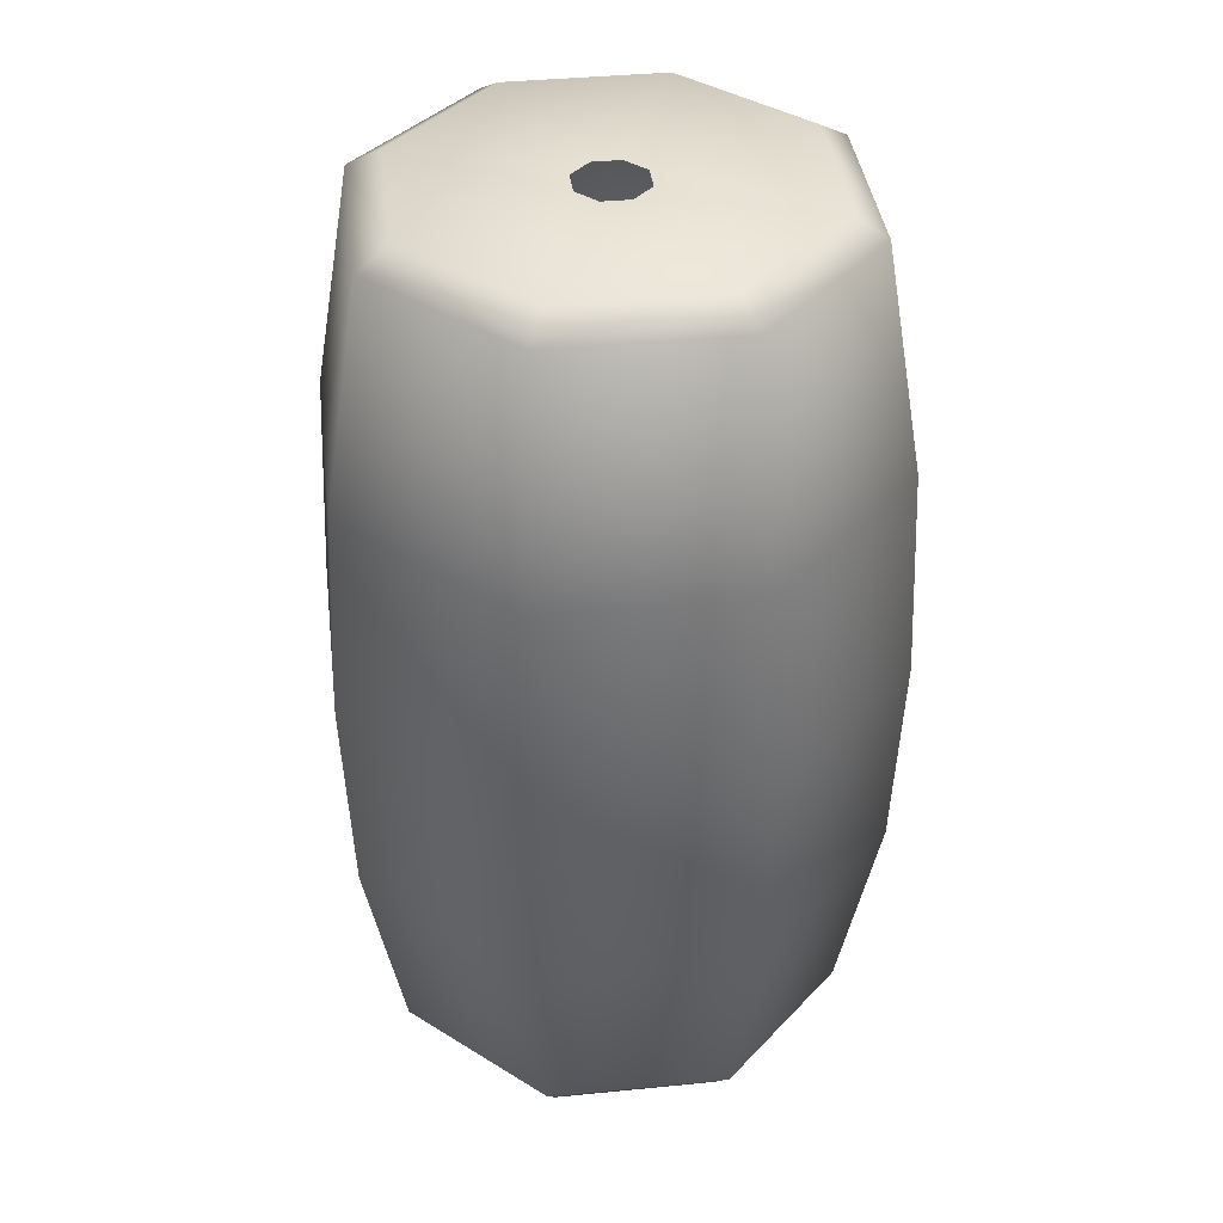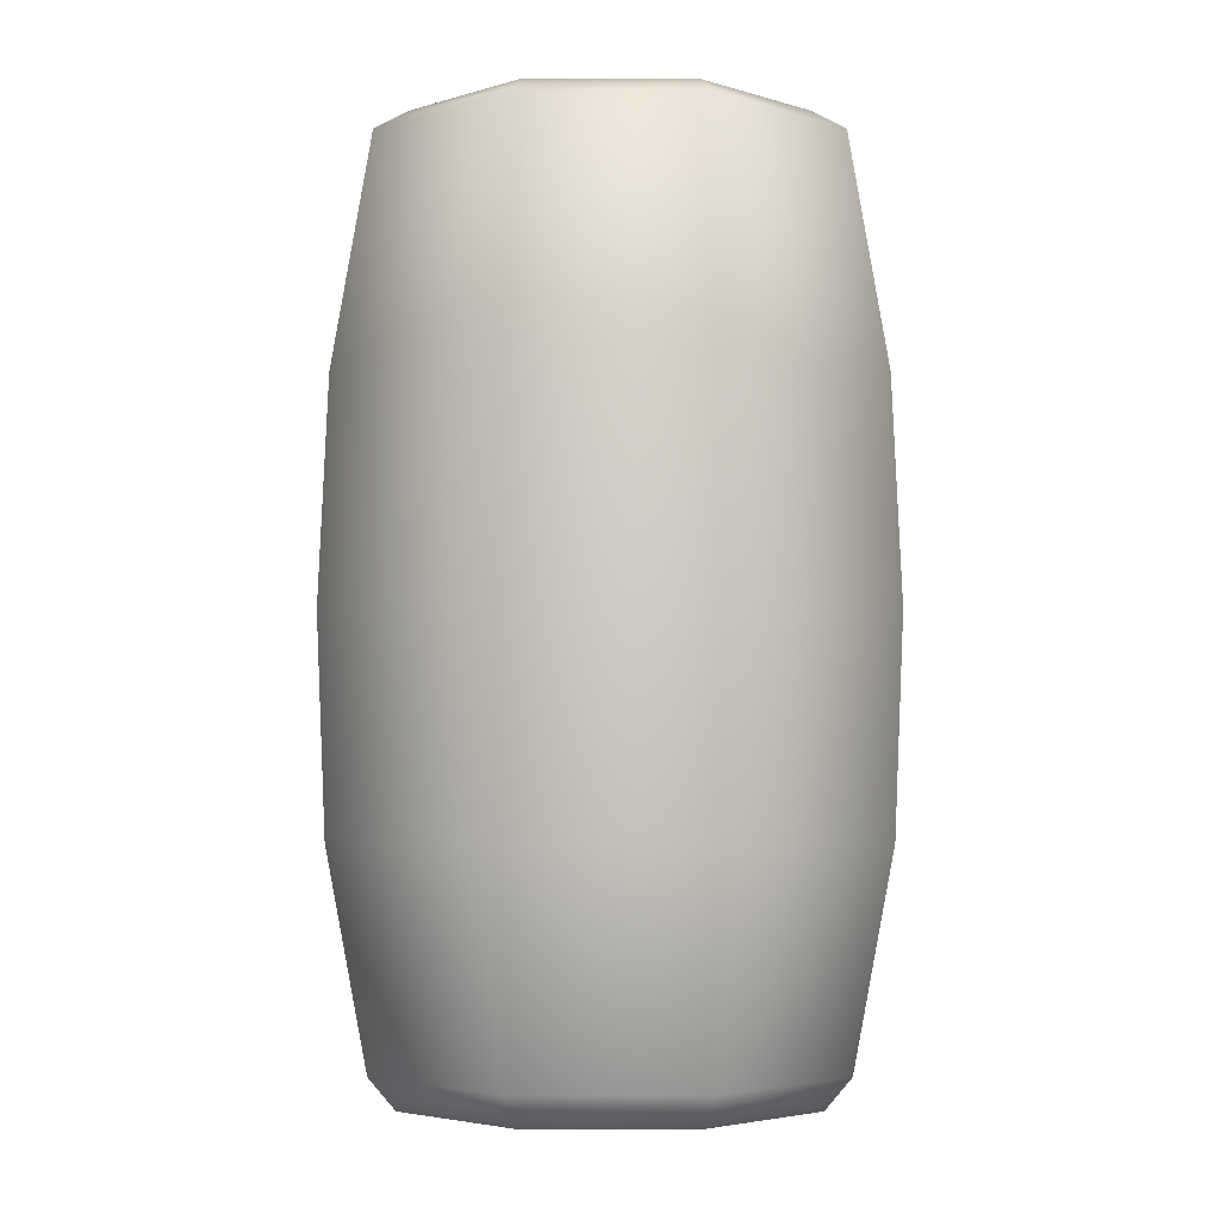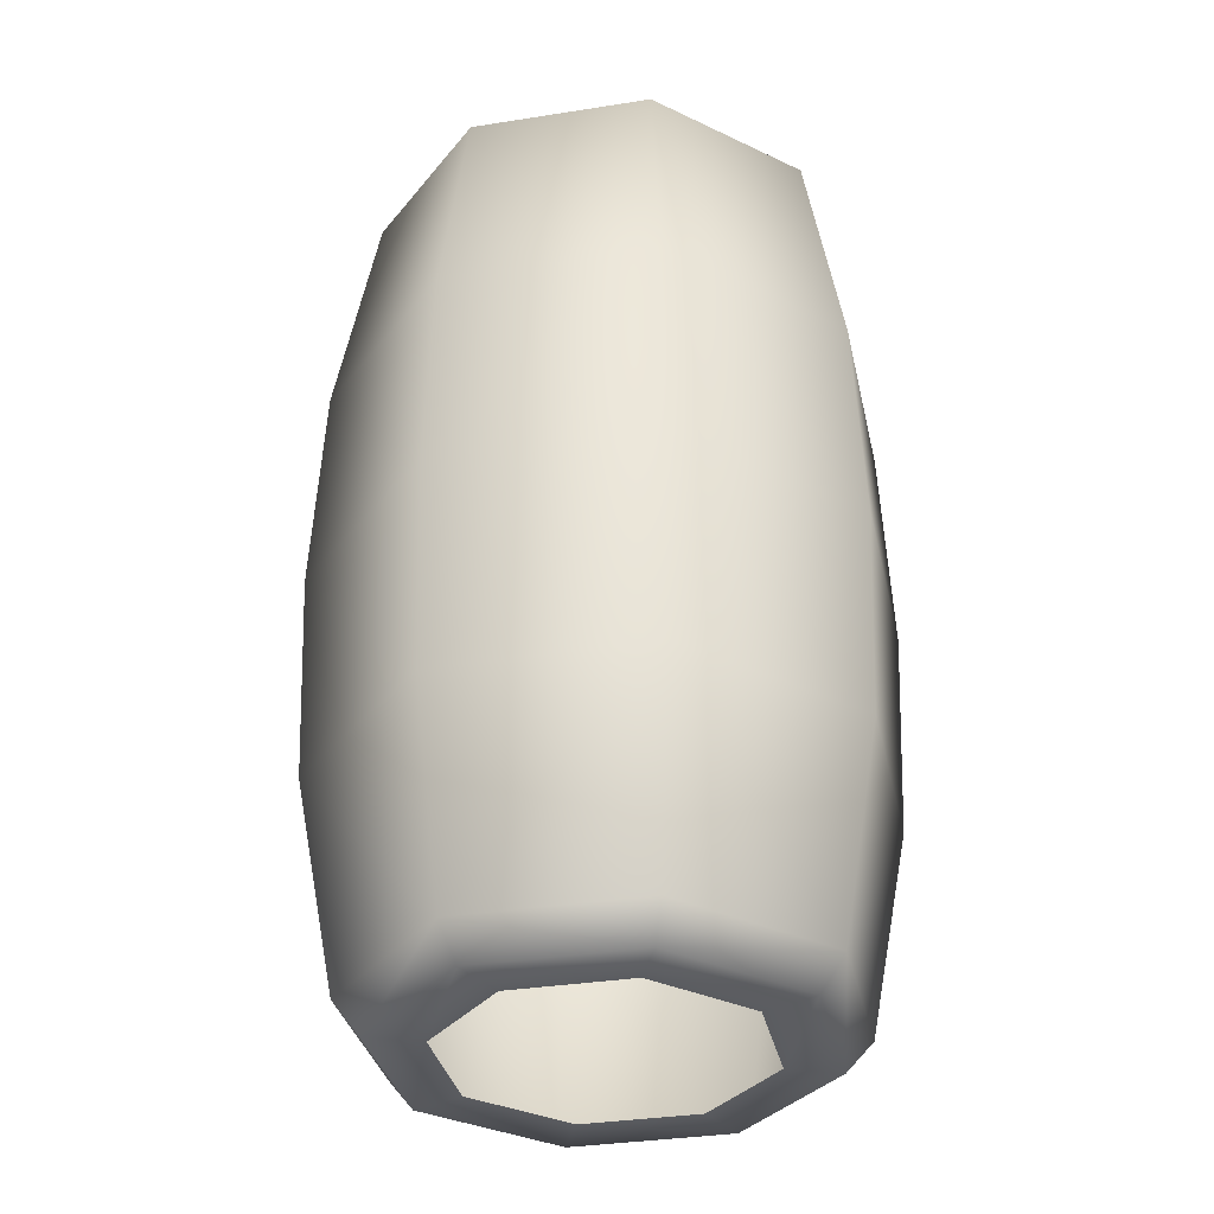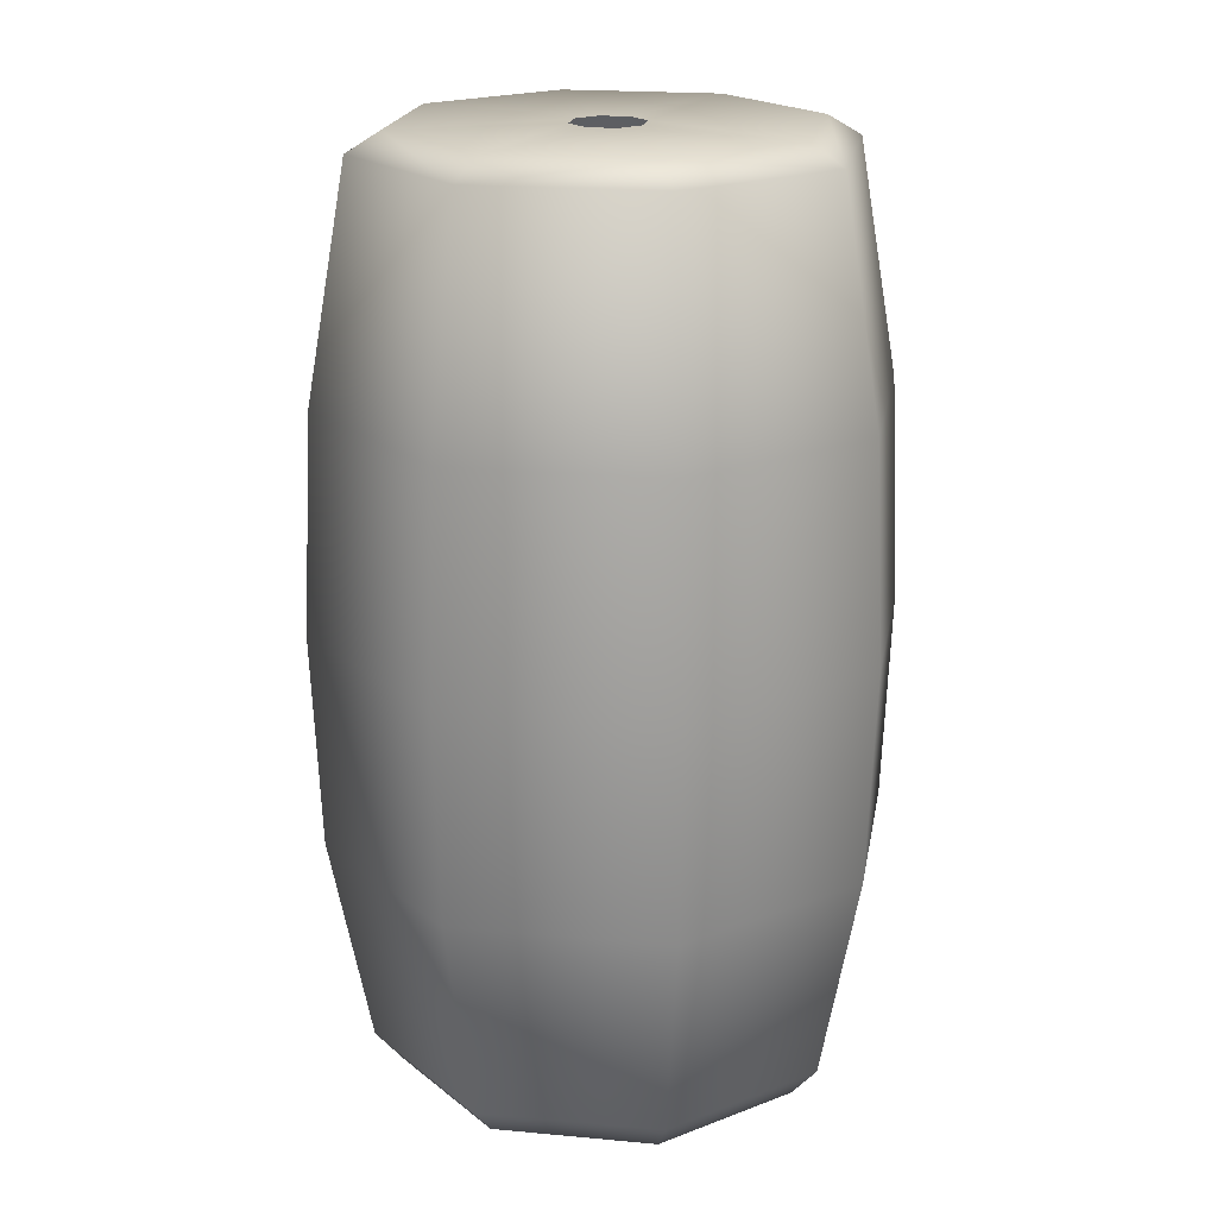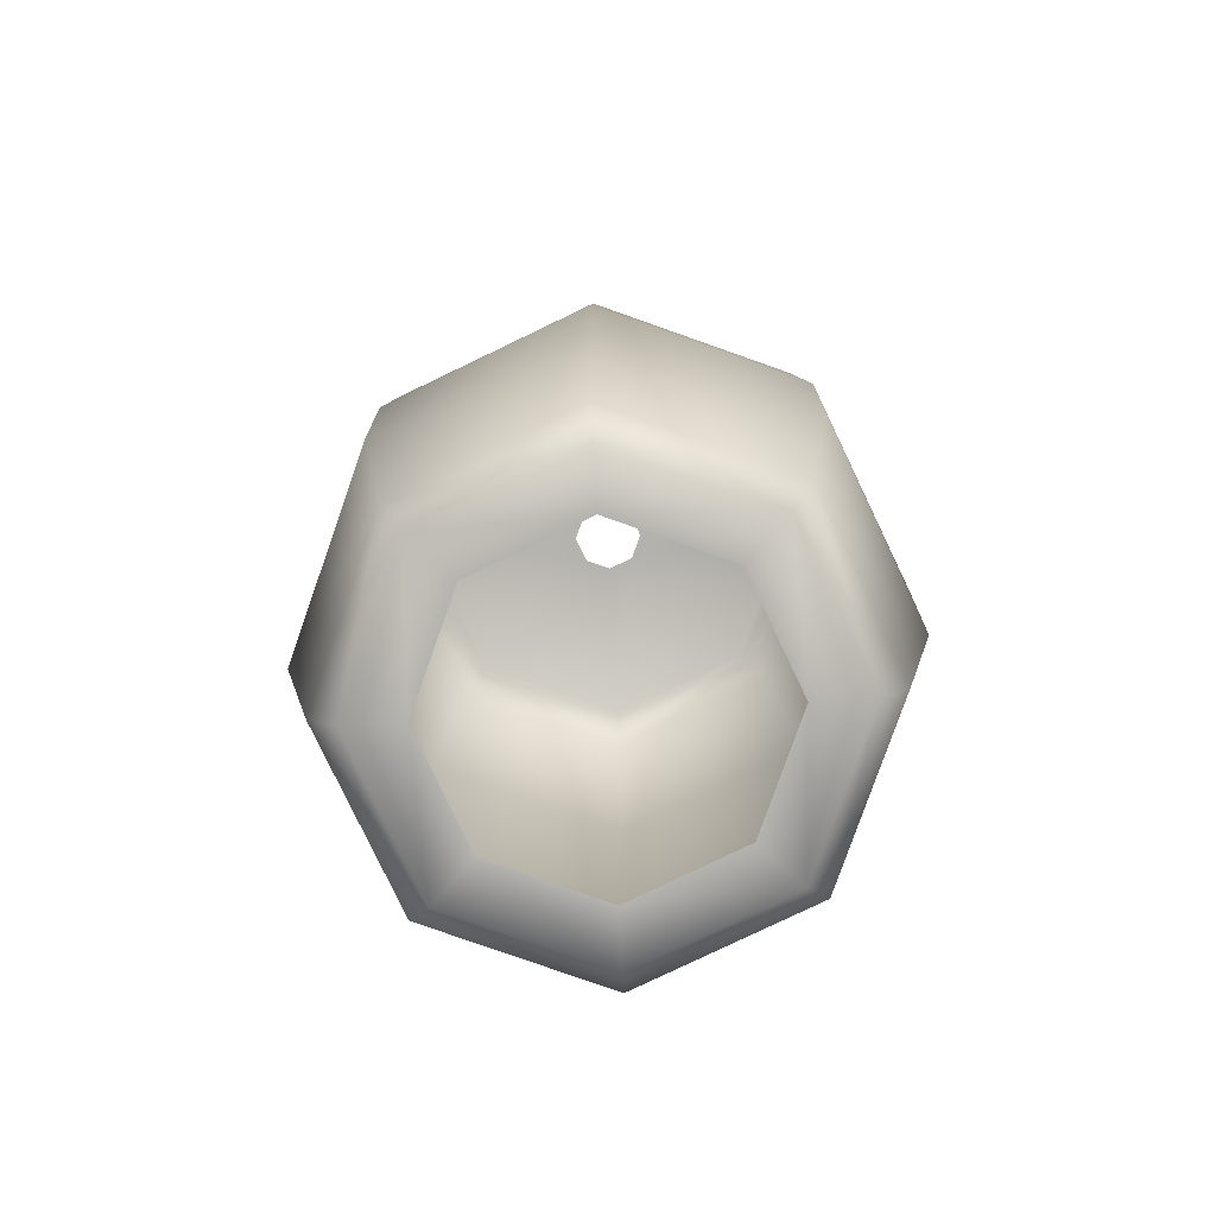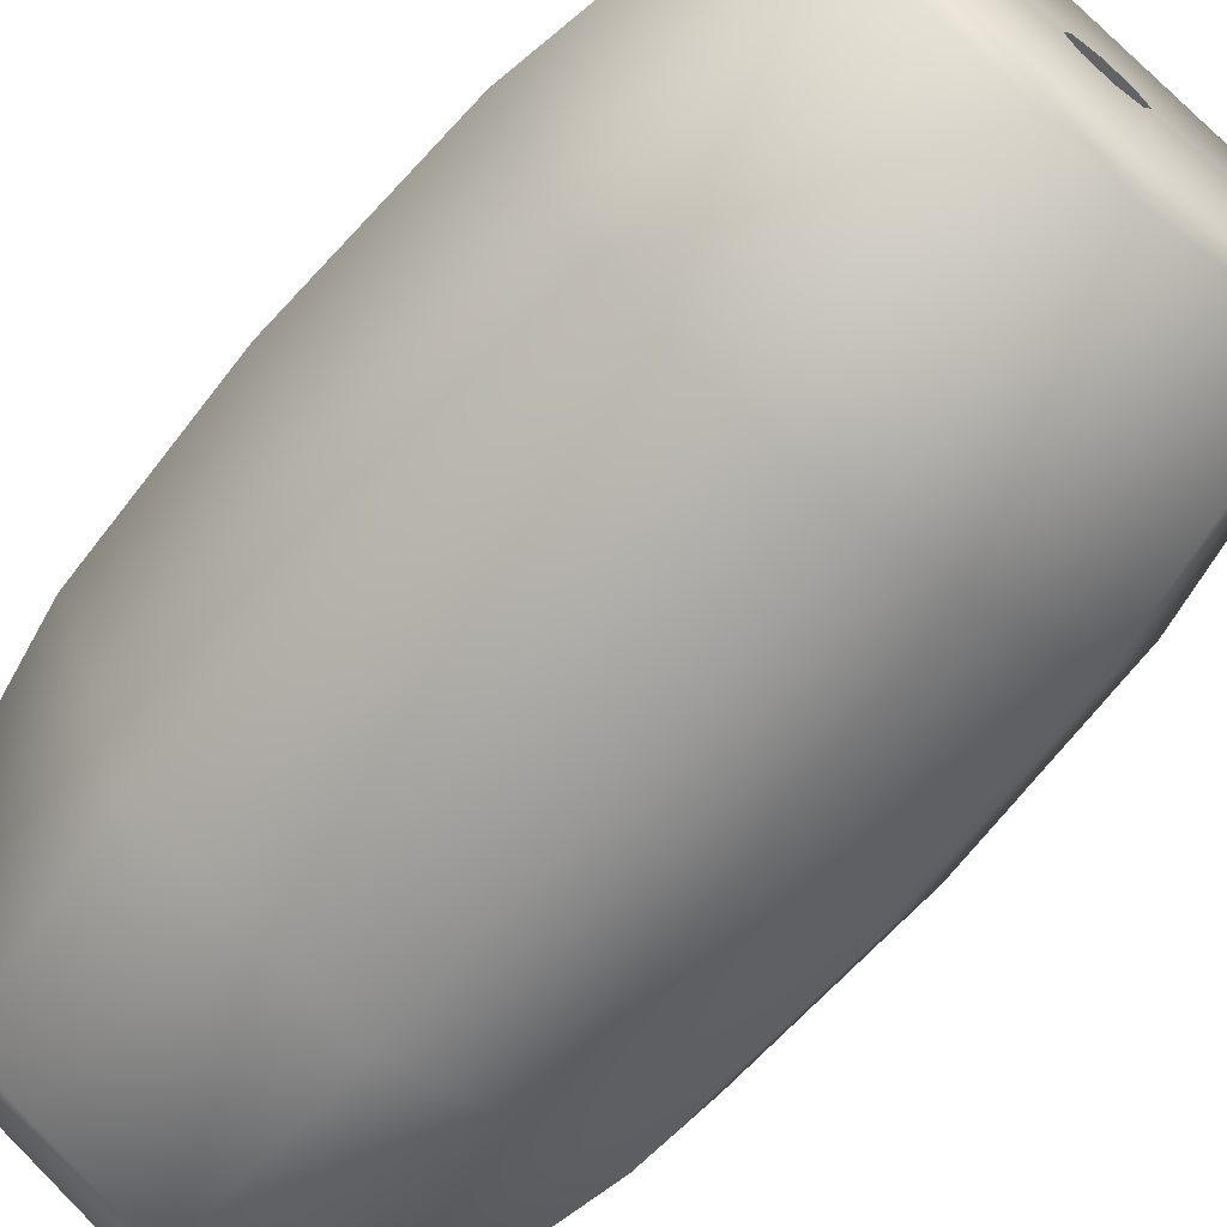
<metadata>
{"format":"obj","ext":"obj","renderer":"f3d","projection":"perspective","resolution":1024,"background":"white","views":[{"elev":38.8,"azim":105.4,"up":"+Y"},{"elev":-3.7,"azim":112.5,"up":"+Y"},{"elev":-34.0,"azim":79.6,"up":"+Y"},{"elev":19.9,"azim":32.2,"up":"+Y"},{"elev":-79.9,"azim":93.1,"up":"+Y"},{"elev":-68.3,"azim":139.8,"up":"+Z"}]}
</metadata>
<code>
o LightFitting_0002
v 0.3832 2.734 2.87
v 0.3832 2.712 2.866
v 0.3643 2.712 2.874
v 0.367 2.734 2.877
v 0.3832 2.691 2.865
v 0.3636 2.691 2.873
v 0.3603 2.734 2.893
v 0.3564 2.712 2.893
v 0.3555 2.691 2.893
v 0.367 2.734 2.909
v 0.3643 2.712 2.912
v 0.3636 2.691 2.912
v 0.3832 2.734 2.916
v 0.3832 2.712 2.92
v 0.3832 2.691 2.921
v 0.4022 2.712 2.912
v 0.3995 2.734 2.909
v 0.4029 2.691 2.912
v 0.4062 2.734 2.893
v 0.4101 2.712 2.893
v 0.411 2.691 2.893
v 0.4022 2.712 2.874
v 0.3995 2.734 2.877
v 0.4029 2.691 2.873
v 0.3832 2.67 2.866
v 0.3642 2.67 2.874
v 0.3832 2.65 2.87
v 0.367 2.65 2.877
v 0.3563 2.67 2.893
v 0.3603 2.65 2.893
v 0.3642 2.67 2.912
v 0.367 2.65 2.909
v 0.3832 2.67 2.92
v 0.3832 2.65 2.916
v 0.4023 2.67 2.912
v 0.3995 2.65 2.909
v 0.4102 2.67 2.893
v 0.4062 2.65 2.893
v 0.4023 2.67 2.874
v 0.3995 2.65 2.877
v 0.3693 2.736 2.879
v 0.3832 2.736 2.873
v 0.3636 2.736 2.893
v 0.3693 2.736 2.907
v 0.3832 2.736 2.912
v 0.3972 2.736 2.907
v 0.4029 2.736 2.893
v 0.3972 2.736 2.879
v 0.3832 2.736 2.889
v 0.3857 2.736 2.89
v 0.3868 2.736 2.893
v 0.3857 2.736 2.895
v 0.3832 2.736 2.896
v 0.3808 2.736 2.895
v 0.3797 2.736 2.893
v 0.3808 2.736 2.89
v 0.3976 2.647 2.878
v 0.3832 2.647 2.872
v 0.4035 2.647 2.893
v 0.3976 2.647 2.907
v 0.3832 2.647 2.913
v 0.3689 2.647 2.907
v 0.363 2.647 2.893
v 0.3689 2.647 2.878
v 0.3832 2.647 2.878
v 0.3727 2.647 2.882
v 0.3683 2.647 2.893
v 0.3727 2.647 2.903
v 0.3832 2.647 2.908
v 0.3938 2.647 2.903
v 0.3982 2.647 2.893
v 0.3938 2.647 2.882
f 1 2 3
f 1 3 4
f 2 5 6
f 2 6 3
f 7 4 3
f 7 3 8
f 8 3 6
f 8 6 9
f 10 7 8
f 10 8 11
f 11 8 9
f 11 9 12
f 13 10 11
f 13 11 14
f 14 11 12
f 14 12 15
f 13 14 16
f 13 16 17
f 14 15 18
f 14 18 16
f 19 17 16
f 19 16 20
f 20 16 18
f 20 18 21
f 19 20 22
f 19 22 23
f 20 21 24
f 20 24 22
f 1 23 22
f 1 22 2
f 2 22 24
f 2 24 5
f 5 25 26
f 5 26 6
f 25 27 28
f 25 28 26
f 9 6 26
f 9 26 29
f 29 26 28
f 29 28 30
f 12 9 29
f 12 29 31
f 31 29 30
f 31 30 32
f 15 12 31
f 15 31 33
f 33 31 32
f 33 32 34
f 15 33 35
f 15 35 18
f 33 34 36
f 33 36 35
f 21 18 35
f 21 35 37
f 37 35 36
f 37 36 38
f 21 37 39
f 21 39 24
f 37 38 40
f 37 40 39
f 5 24 39
f 5 39 25
f 25 39 40
f 25 40 27
f 1 4 41
f 1 41 42
f 7 43 41
f 7 41 4
f 10 44 43
f 10 43 7
f 13 45 44
f 13 44 10
f 13 17 46
f 13 46 45
f 19 47 46
f 19 46 17
f 19 23 48
f 19 48 47
f 1 42 48
f 1 48 23
f 42 49 50
f 42 50 48
f 47 48 50
f 47 50 51
f 47 51 52
f 47 52 46
f 45 46 52
f 45 52 53
f 45 53 54
f 45 54 44
f 44 54 55
f 44 55 43
f 43 55 56
f 43 56 41
f 42 41 56
f 42 56 49
f 40 57 58
f 40 58 27
f 40 38 59
f 40 59 57
f 36 60 59
f 36 59 38
f 36 34 61
f 36 61 60
f 32 62 61
f 32 61 34
f 30 63 62
f 30 62 32
f 28 64 63
f 28 63 30
f 28 27 58
f 28 58 64
f 64 58 65
f 64 65 66
f 64 66 67
f 64 67 63
f 63 67 68
f 63 68 62
f 62 68 69
f 62 69 61
f 60 61 69
f 60 69 70
f 60 70 71
f 60 71 59
f 57 59 71
f 57 71 72
f 57 72 65
f 57 65 58

</code>
